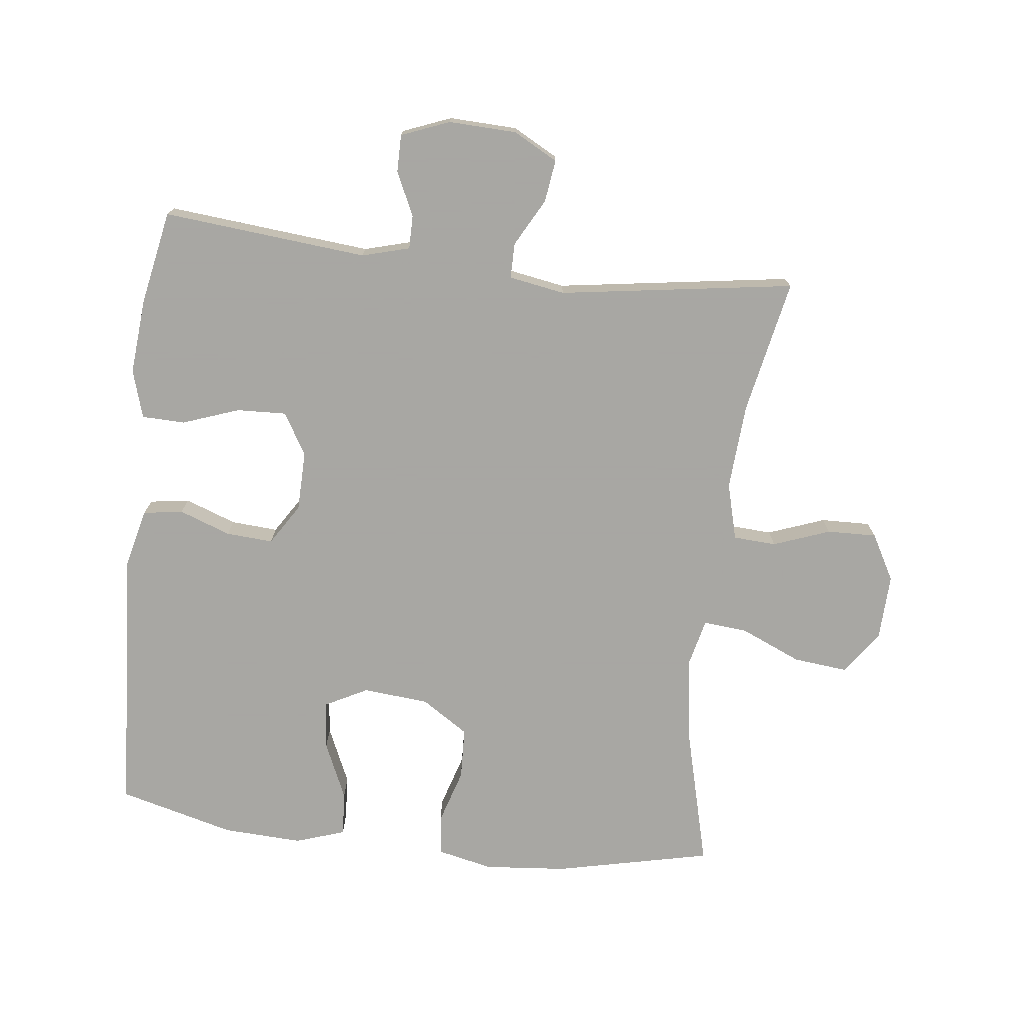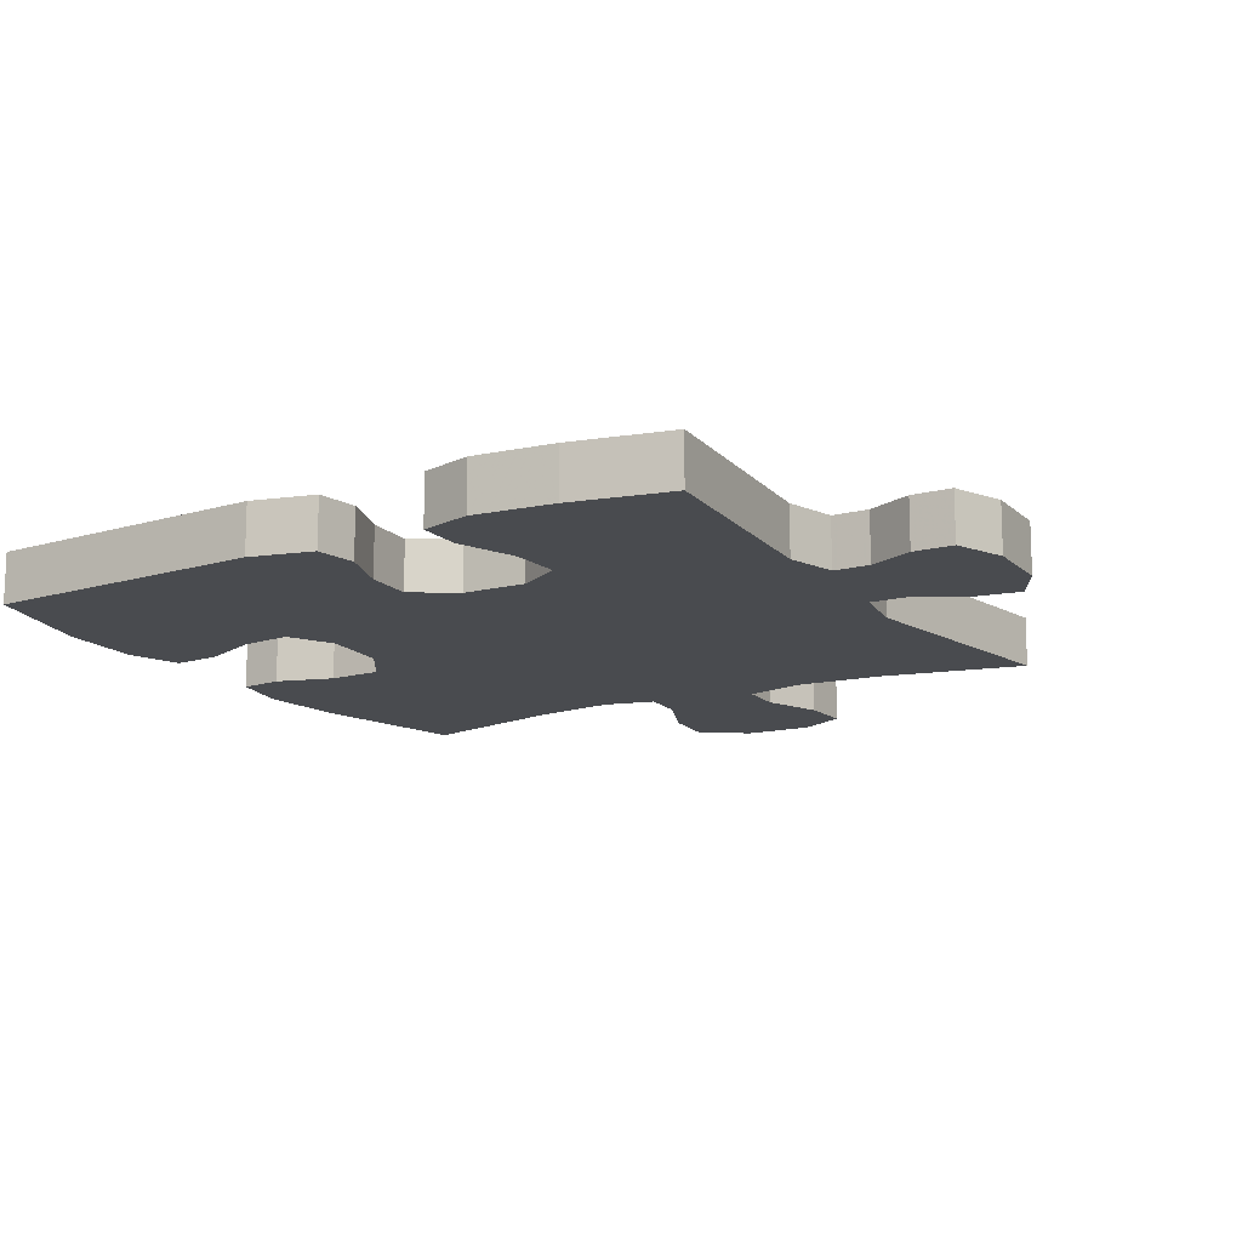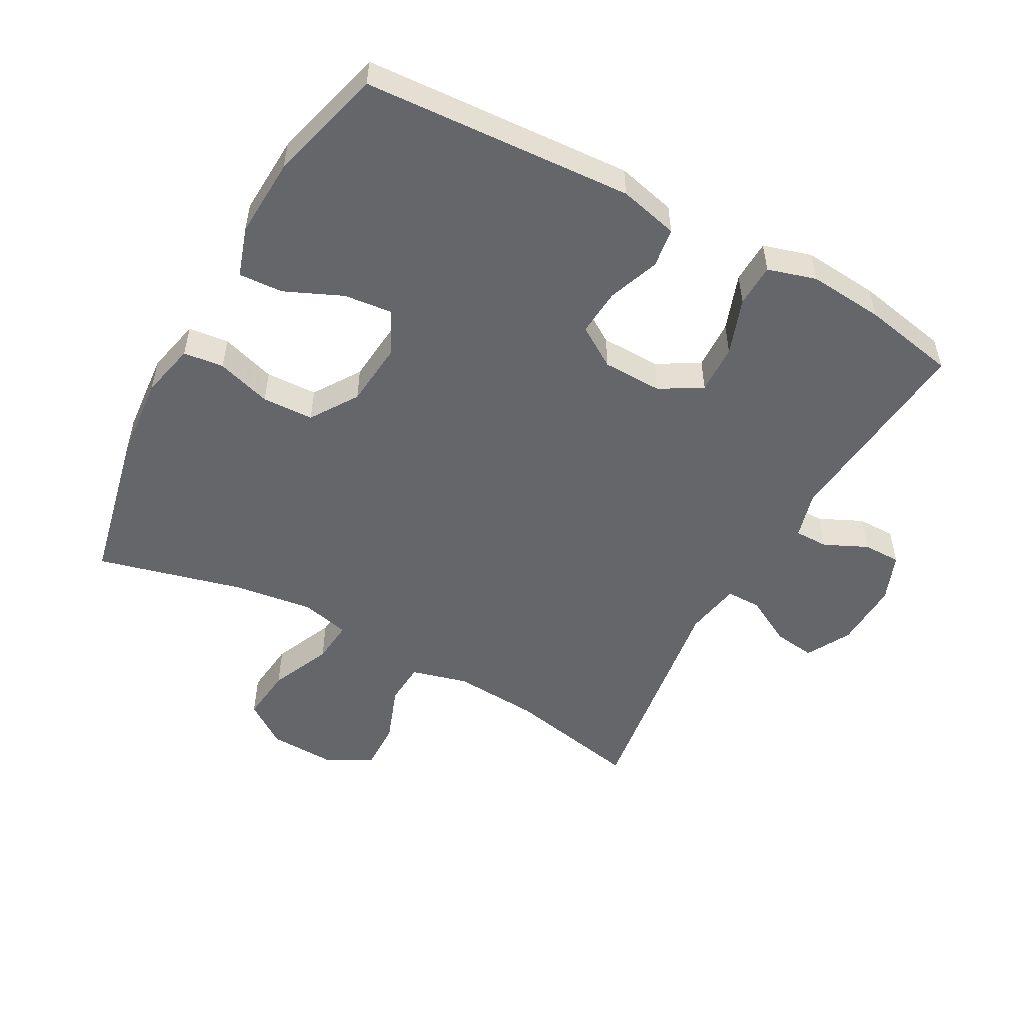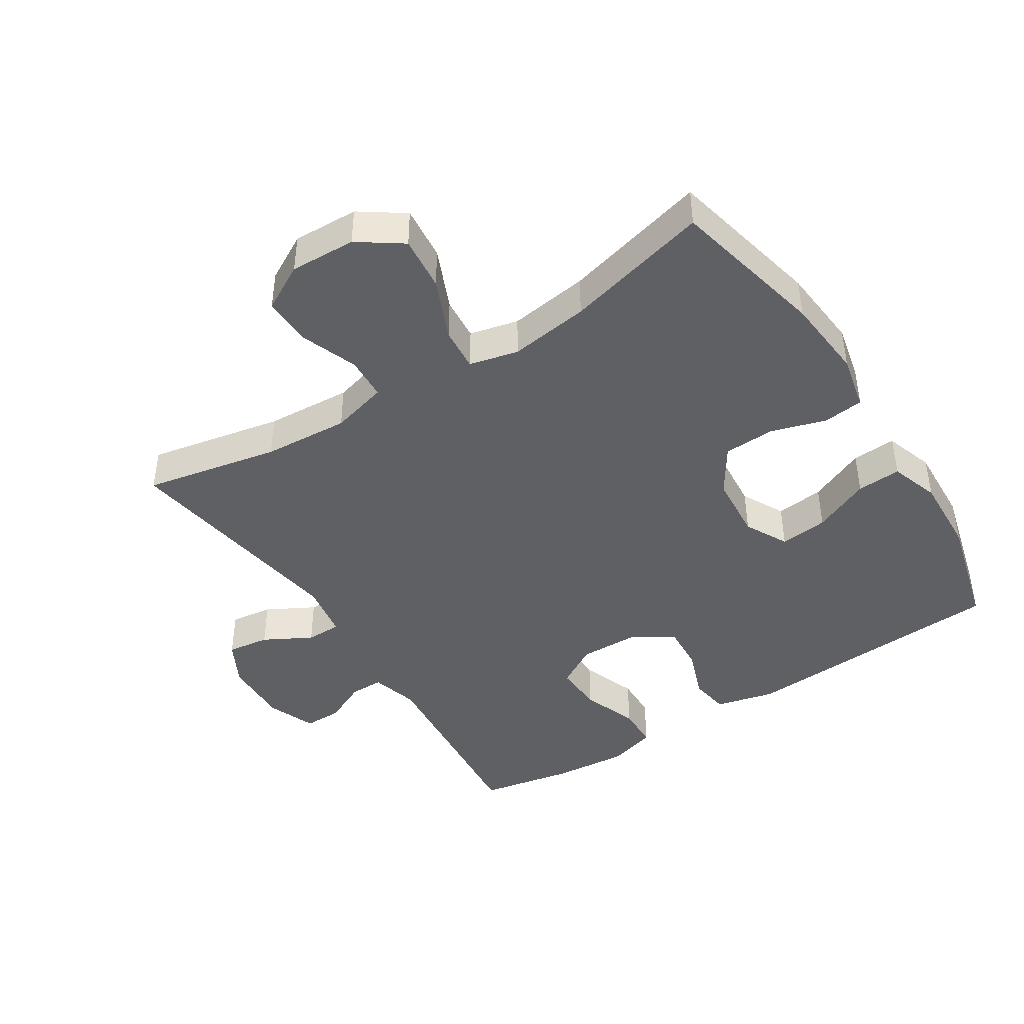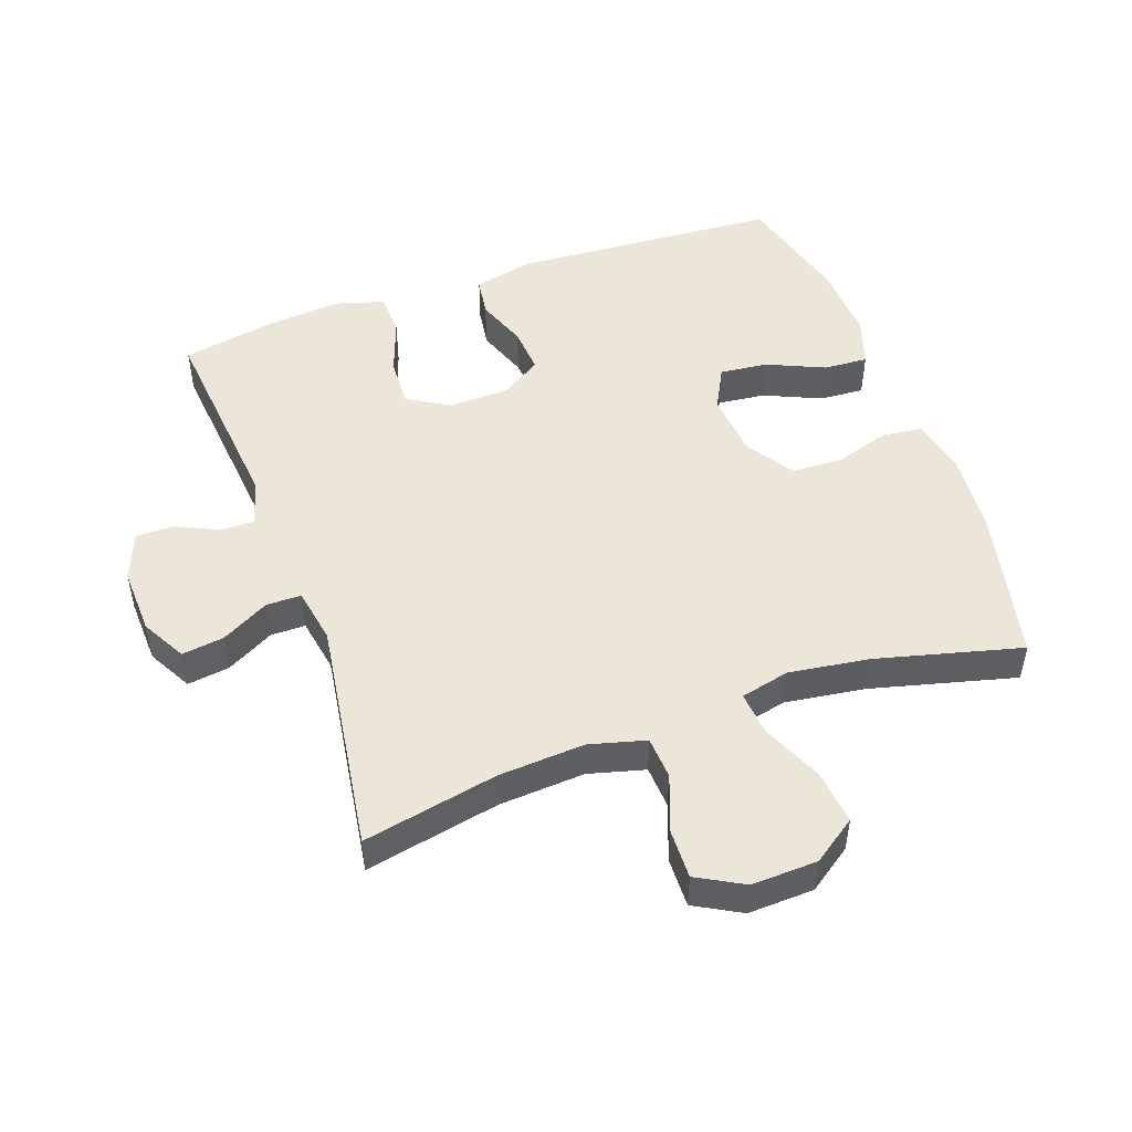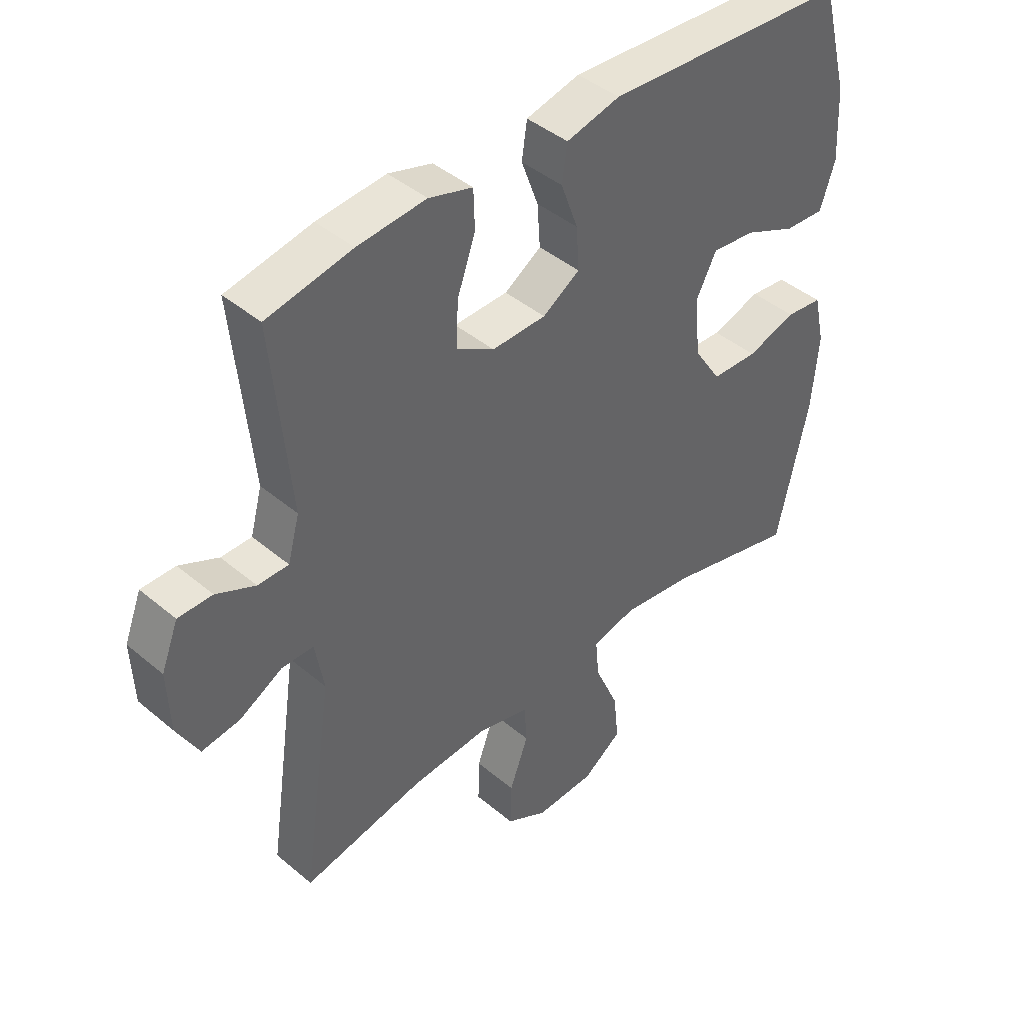
<metadata>
{"format":"obj","ext":"obj","renderer":"f3d","projection":"perspective","resolution":1024,"background":"white","views":[{"elev":-74.4,"azim":83.4,"up":"+Y"},{"elev":-13.8,"azim":30.5,"up":"+Y"},{"elev":-51.9,"azim":-28.8,"up":"+Y"},{"elev":-43.3,"azim":-147.2,"up":"+Y"},{"elev":49.1,"azim":160.4,"up":"+Y"},{"elev":42.9,"azim":134.9,"up":"+Z"}]}
</metadata>
<code>
v 0.5 0.07 0.5
v 0.47 0.07 0.186
v 0.49 0.07 0.113
v 0.542 0.07 0.113
v 0.608 0.07 0.144
v 0.666 0.07 0.144
v 0.695 0.07 0.07
v 0.691 0.07 -0.034
v 0.654 0.07 -0.102
v 0.589 0.07 -0.093
v 0.516 0.07 -0.053
v 0.462 0.07 -0.053
v 0.447 0.07 -0.139
v 0.5 0.07 -0.5
v 0.293 0.07 -0.458
v 0.161 0.07 -0.449
v 0.074 0.07 -0.472
v 0.07 0.07 -0.538
v 0.102 0.07 -0.625
v 0.104 0.07 -0.701
v 0.033 0.07 -0.74
v -0.068 0.07 -0.736
v -0.135 0.07 -0.689
v -0.126 0.07 -0.605
v -0.085 0.07 -0.511
v -0.079 0.07 -0.444
v -0.154 0.07 -0.426
v -0.277 0.07 -0.443
v -0.5 0.07 -0.5
v -0.553 0.07 -0.26
v -0.564 0.07 -0.133
v -0.545 0.07 -0.048
v -0.483 0.07 -0.041
v -0.399 0.07 -0.067
v -0.32 0.07 -0.064
v -0.273 0.07 0.008
v -0.264 0.07 0.109
v -0.298 0.07 0.175
v -0.372 0.07 0.167
v -0.46 0.07 0.128
v -0.528 0.07 0.124
v -0.553 0.07 0.2
v -0.547 0.07 0.322
v -0.5 0.07 0.5
v -0.087 0.07 0.525
v 0.004 0.07 0.503
v 0.013 0.07 0.442
v -0.016 0.07 0.363
v -0.021 0.07 0.291
v 0.042 0.07 0.251
v 0.134 0.07 0.249
v 0.198 0.07 0.287
v 0.195 0.07 0.363
v 0.164 0.07 0.45
v 0.166 0.07 0.516
v 0.24 0.07 0.538
v 0.356 0.07 0.528
v 0.5 0 0.5
v 0.47 0 0.186
v 0.49 0 0.113
v 0.542 0 0.113
v 0.608 0 0.144
v 0.666 0 0.144
v 0.695 0 0.07
v 0.691 0 -0.034
v 0.654 0 -0.102
v 0.589 0 -0.093
v 0.516 0 -0.053
v 0.462 0 -0.053
v 0.447 0 -0.139
v 0.5 0 -0.5
v 0.293 0 -0.458
v 0.161 0 -0.449
v 0.074 0 -0.472
v 0.07 0 -0.538
v 0.102 0 -0.625
v 0.104 0 -0.701
v 0.033 0 -0.74
v -0.068 0 -0.736
v -0.135 0 -0.689
v -0.126 0 -0.605
v -0.085 0 -0.511
v -0.079 0 -0.444
v -0.154 0 -0.426
v -0.277 0 -0.443
v -0.5 0 -0.5
v -0.553 0 -0.26
v -0.564 0 -0.133
v -0.545 0 -0.048
v -0.483 0 -0.041
v -0.399 0 -0.067
v -0.32 0 -0.064
v -0.273 0 0.008
v -0.264 0 0.109
v -0.298 0 0.175
v -0.372 0 0.167
v -0.46 0 0.128
v -0.528 0 0.124
v -0.553 0 0.2
v -0.547 0 0.322
v -0.5 0 0.5
v -0.087 0 0.525
v 0.004 0 0.503
v 0.013 0 0.442
v -0.016 0 0.363
v -0.021 0 0.291
v 0.042 0 0.251
v 0.134 0 0.249
v 0.198 0 0.287
v 0.195 0 0.363
v 0.164 0 0.45
v 0.166 0 0.516
v 0.24 0 0.538
v 0.356 0 0.528
f 57 1 2
f 56 57 2
f 55 56 2
f 54 55 2
f 53 54 2
f 52 53 2 3
f 51 52 3
f 50 51 3
f 46 47 48
f 45 46 48
f 44 45 48
f 43 44 48
f 42 43 48
f 41 42 48
f 40 41 48
f 39 40 48
f 38 39 48 49
f 37 38 49 50
f 32 33 34
f 31 32 34
f 30 31 34
f 29 30 34
f 28 29 34
f 27 28 34 35
f 26 27 35 36
f 23 24 25
f 22 23 25
f 21 22 25
f 20 21 25
f 19 20 25
f 18 19 25
f 17 18 25 26
f 37 50 3
f 36 37 3
f 26 36 3
f 17 26 3
f 16 17 3
f 9 10 11
f 8 9 11
f 7 8 11
f 6 7 11
f 5 6 11
f 4 5 11
f 4 11 12
f 3 4 12
f 3 12 13
f 16 3 13
f 15 16 13
f 13 14 15
f 59 58 114
f 59 114 113
f 59 113 112
f 59 112 111
f 59 111 110
f 60 59 110 109
f 60 109 108
f 60 108 107
f 105 104 103
f 105 103 102
f 105 102 101
f 105 101 100
f 105 100 99
f 105 99 98
f 105 98 97
f 105 97 96
f 106 105 96 95
f 107 106 95 94
f 91 90 89
f 91 89 88
f 91 88 87
f 91 87 86
f 91 86 85
f 92 91 85 84
f 93 92 84 83
f 82 81 80
f 82 80 79
f 82 79 78
f 82 78 77
f 82 77 76
f 82 76 75
f 83 82 75 74
f 60 107 94
f 60 94 93
f 60 93 83
f 60 83 74
f 60 74 73
f 68 67 66
f 68 66 65
f 68 65 64
f 68 64 63
f 68 63 62
f 68 62 61
f 69 68 61
f 69 61 60
f 70 69 60
f 70 60 73
f 70 73 72
f 72 71 70
f 1 58 59 2
f 2 59 60 3
f 3 60 61 4
f 4 61 62 5
f 5 62 63 6
f 6 63 64 7
f 7 64 65 8
f 8 65 66 9
f 9 66 67 10
f 10 67 68 11
f 11 68 69 12
f 12 69 70 13
f 13 70 71 14
f 14 71 72 15
f 15 72 73 16
f 16 73 74 17
f 17 74 75 18
f 18 75 76 19
f 19 76 77 20
f 20 77 78 21
f 21 78 79 22
f 22 79 80 23
f 23 80 81 24
f 24 81 82 25
f 25 82 83 26
f 26 83 84 27
f 27 84 85 28
f 28 85 86 29
f 29 86 87 30
f 30 87 88 31
f 31 88 89 32
f 32 89 90 33
f 33 90 91 34
f 34 91 92 35
f 35 92 93 36
f 36 93 94 37
f 37 94 95 38
f 38 95 96 39
f 39 96 97 40
f 40 97 98 41
f 41 98 99 42
f 42 99 100 43
f 43 100 101 44
f 44 101 102 45
f 45 102 103 46
f 46 103 104 47
f 47 104 105 48
f 48 105 106 49
f 49 106 107 50
f 50 107 108 51
f 51 108 109 52
f 52 109 110 53
f 53 110 111 54
f 54 111 112 55
f 55 112 113 56
f 56 113 114 57
f 57 114 58 1

</code>
